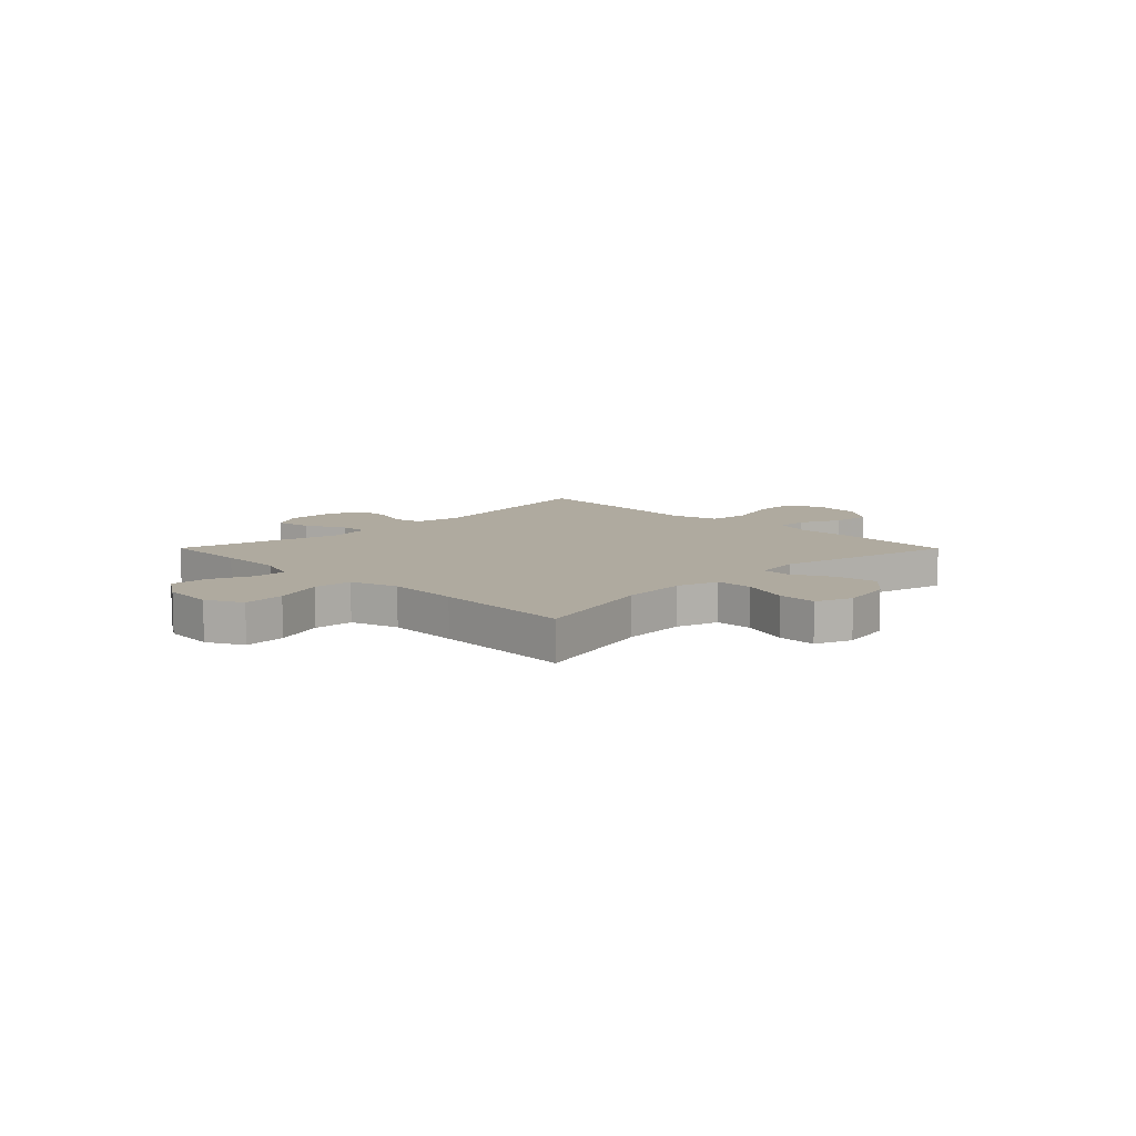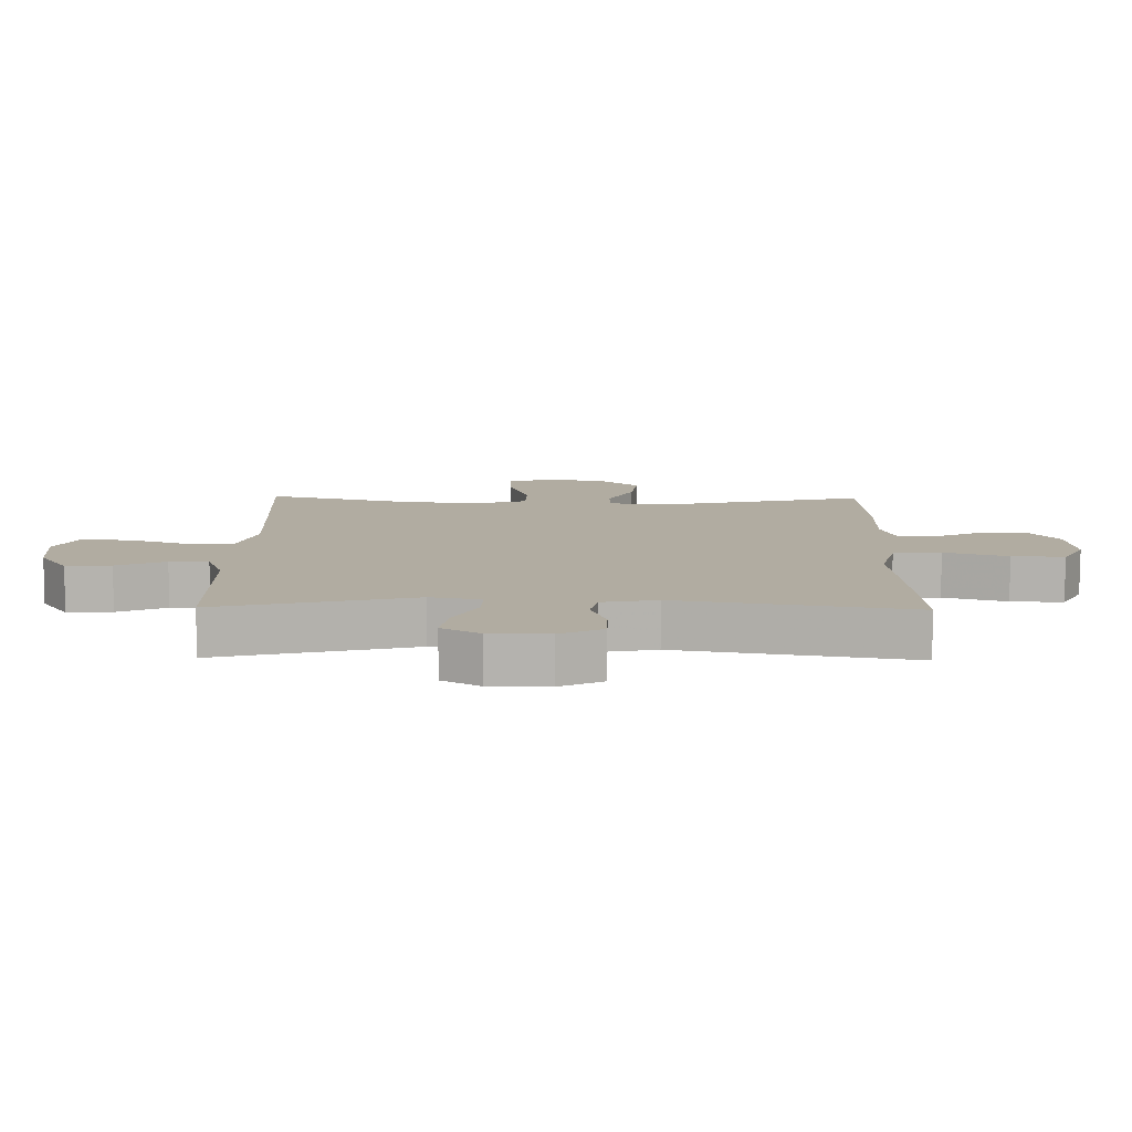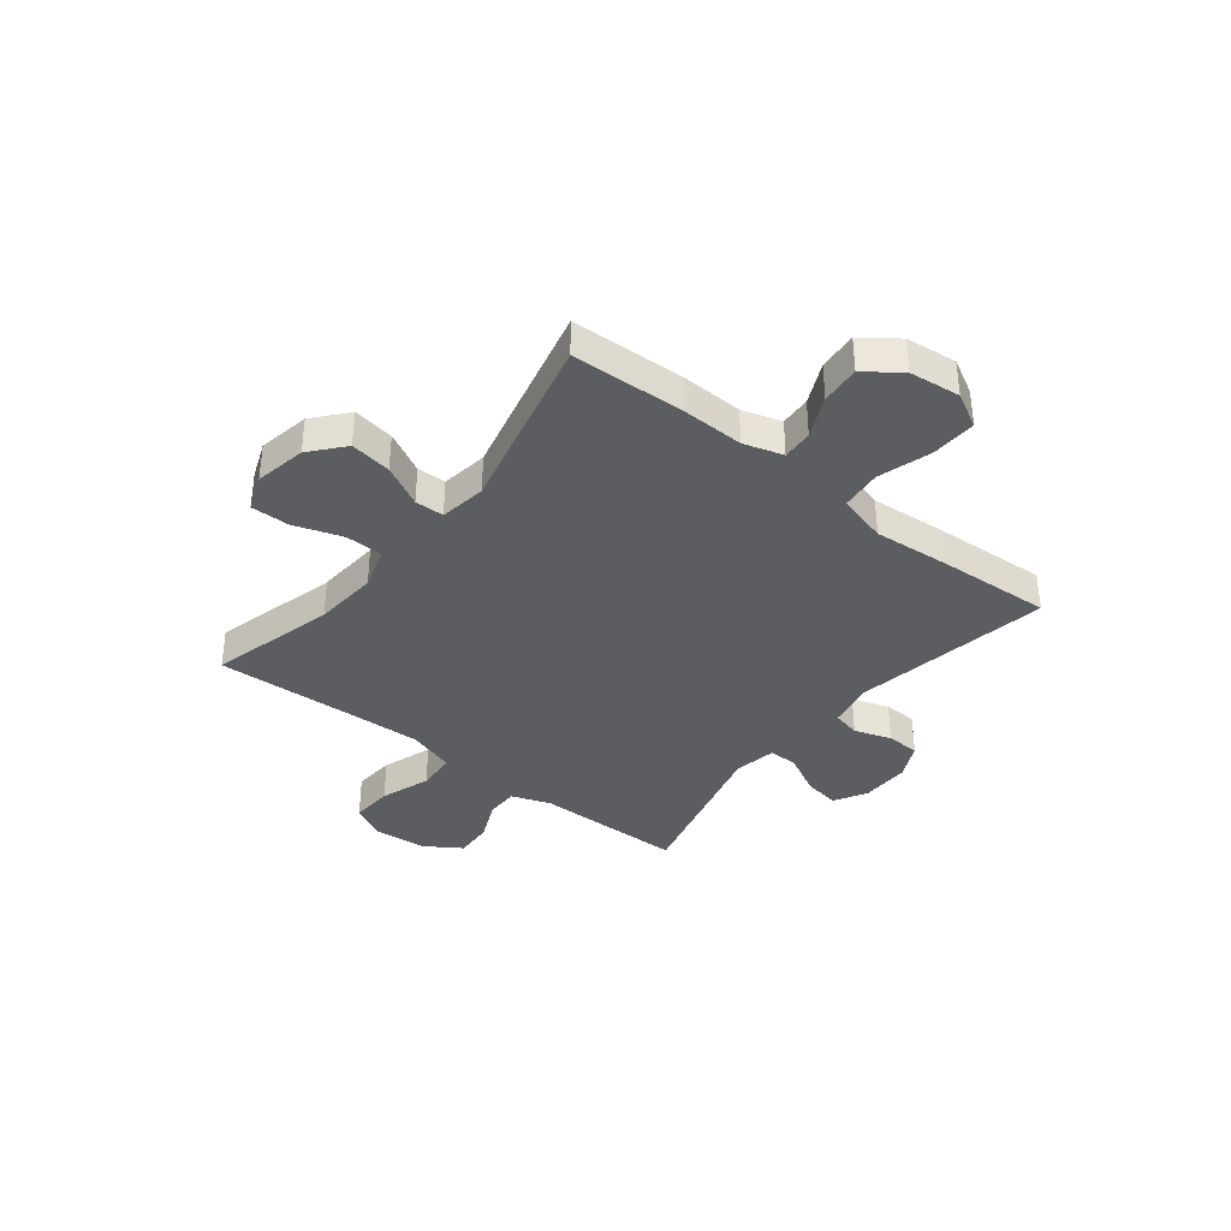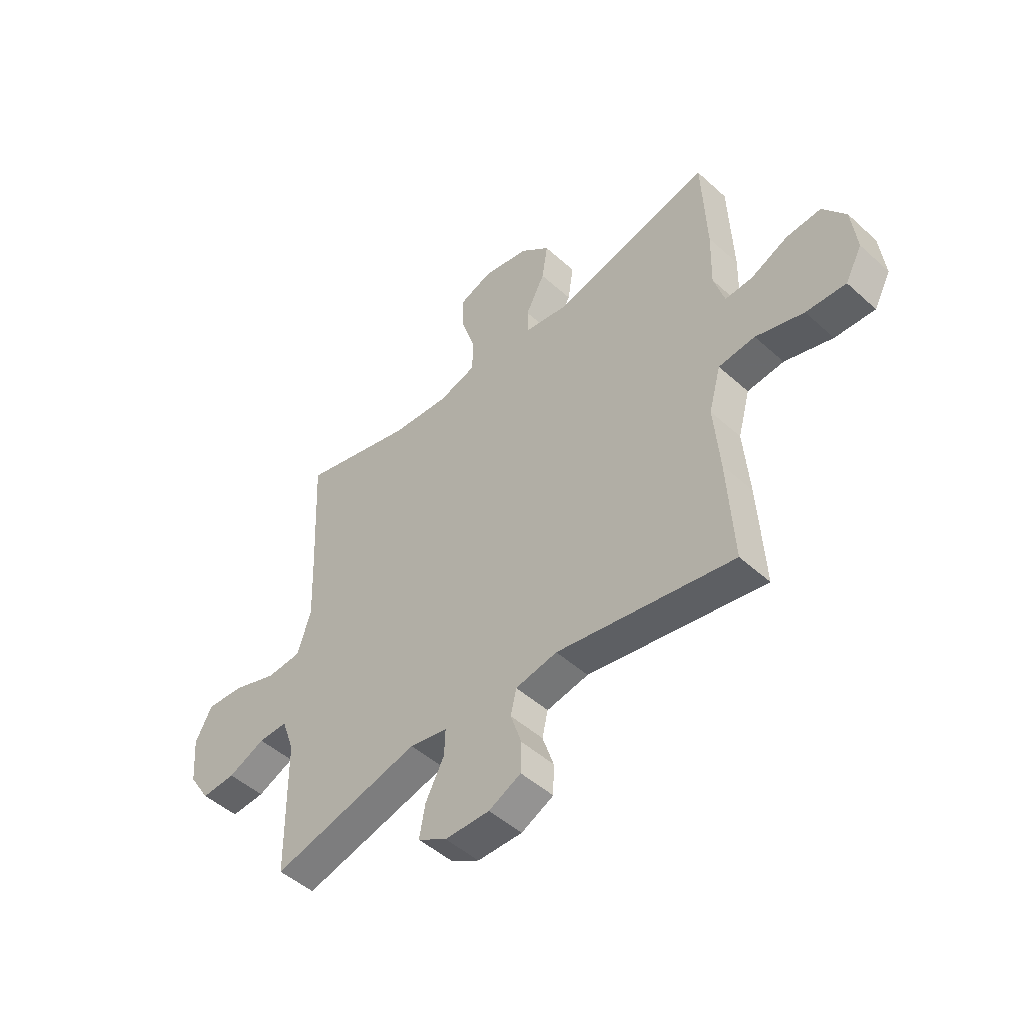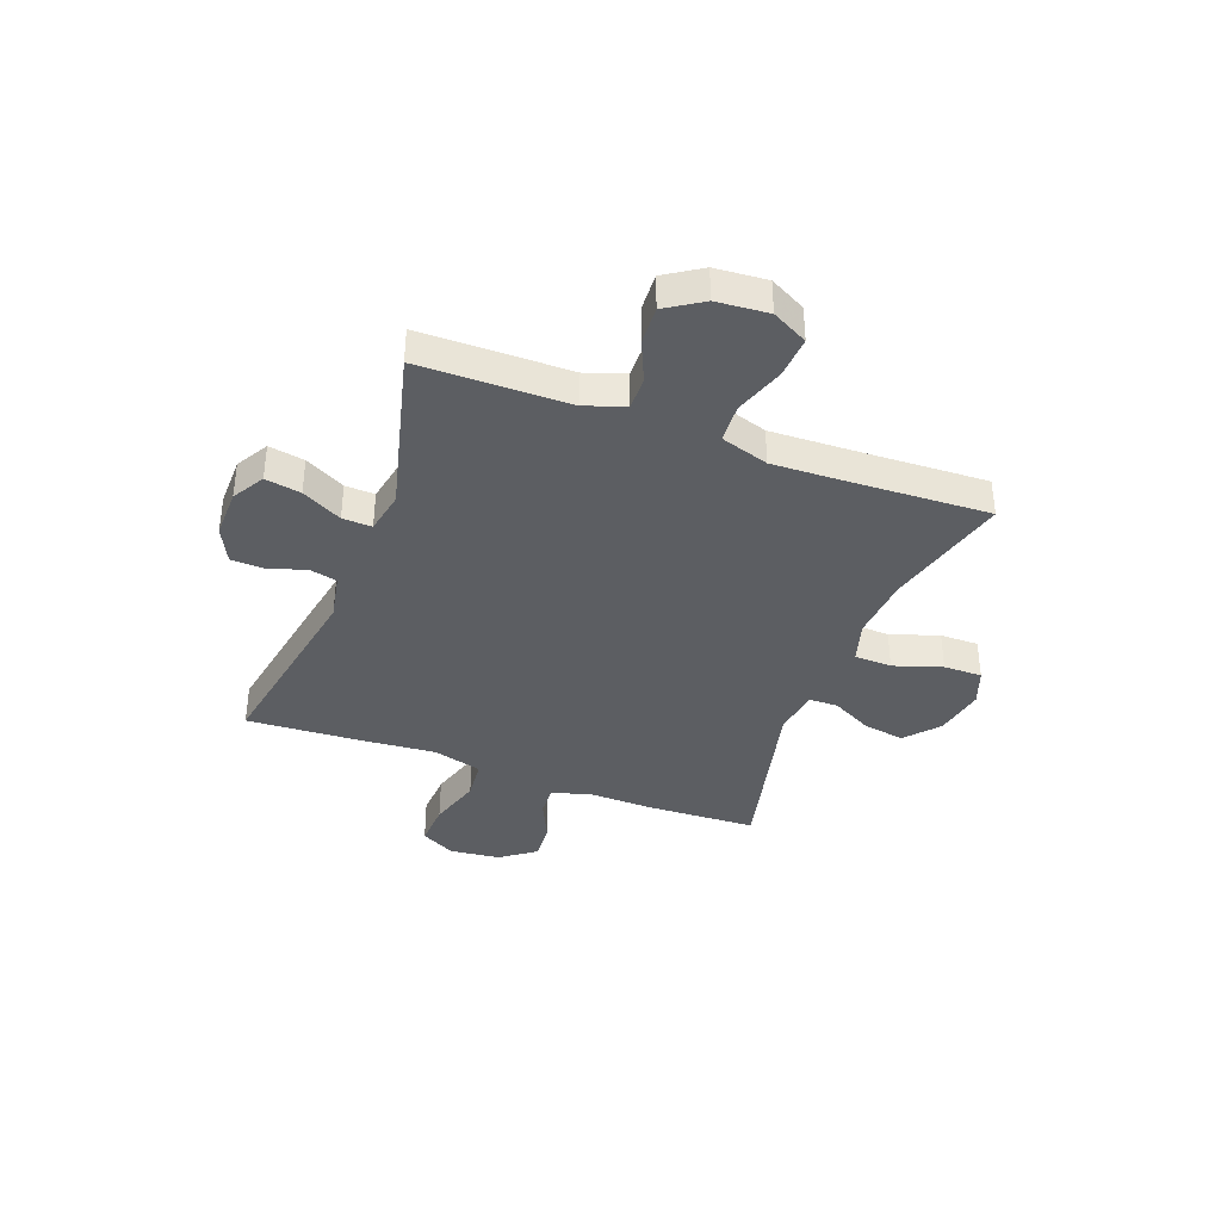
<metadata>
{"format":"obj","ext":"obj","renderer":"f3d","projection":"perspective","resolution":1024,"background":"white","views":[{"elev":9.4,"azim":-44.8,"up":"+Y"},{"elev":-79.8,"azim":-0.2,"up":"+Z"},{"elev":-36.9,"azim":51.7,"up":"+Y"},{"elev":-48.4,"azim":44.8,"up":"+Z"},{"elev":-37.8,"azim":-110.7,"up":"+Y"}]}
</metadata>
<code>
v -0.5 0.07 -0.5
v -0.502 0.07 -0.339
v -0.503 0.07 -0.221
v -0.529 0.07 -0.147
v -0.59 0.07 -0.148
v -0.667 0.07 -0.182
v -0.738 0.07 -0.186
v -0.782 0.07 -0.118
v -0.79 0.07 -0.021
v -0.755 0.07 0.046
v -0.677 0.07 0.041
v -0.584 0.07 0.009
v -0.511 0.07 0.014
v -0.483 0.07 0.103
v -0.488 0.07 0.238
v -0.5 0.07 0.5
v -0.266 0.07 0.439
v -0.146 0.07 0.43
v -0.068 0.07 0.454
v -0.066 0.07 0.524
v -0.096 0.07 0.614
v -0.097 0.07 0.686
v -0.029 0.07 0.712
v 0.067 0.07 0.694
v 0.129 0.07 0.641
v 0.117 0.07 0.564
v 0.077 0.07 0.487
v 0.078 0.07 0.433
v 0.165 0.07 0.42
v 0.5 0.07 0.5
v 0.509 0.07 0.289
v 0.506 0.07 0.173
v 0.528 0.07 0.1
v 0.585 0.07 0.103
v 0.662 0.07 0.139
v 0.735 0.07 0.145
v 0.783 0.07 0.08
v 0.794 0.07 -0.015
v 0.759 0.07 -0.08
v 0.676 0.07 -0.076
v 0.576 0.07 -0.046
v 0.5 0.07 -0.054
v 0.475 0.07 -0.146
v 0.487 0.07 -0.285
v 0.5 0.07 -0.5
v 0.133 0.07 -0.436
v 0.046 0.07 -0.453
v 0.034 0.07 -0.505
v 0.057 0.07 -0.574
v 0.055 0.07 -0.636
v -0.012 0.07 -0.669
v -0.105 0.07 -0.668
v -0.165 0.07 -0.633
v -0.153 0.07 -0.566
v -0.114 0.07 -0.491
v -0.112 0.07 -0.436
v -0.191 0.07 -0.421
v -0.5 0 -0.5
v -0.502 0 -0.339
v -0.503 0 -0.221
v -0.529 0 -0.147
v -0.59 0 -0.148
v -0.667 0 -0.182
v -0.738 0 -0.186
v -0.782 0 -0.118
v -0.79 0 -0.021
v -0.755 0 0.046
v -0.677 0 0.041
v -0.584 0 0.009
v -0.511 0 0.014
v -0.483 0 0.103
v -0.488 0 0.238
v -0.5 0 0.5
v -0.266 0 0.439
v -0.146 0 0.43
v -0.068 0 0.454
v -0.066 0 0.524
v -0.096 0 0.614
v -0.097 0 0.686
v -0.029 0 0.712
v 0.067 0 0.694
v 0.129 0 0.641
v 0.117 0 0.564
v 0.077 0 0.487
v 0.078 0 0.433
v 0.165 0 0.42
v 0.5 0 0.5
v 0.509 0 0.289
v 0.506 0 0.173
v 0.528 0 0.1
v 0.585 0 0.103
v 0.662 0 0.139
v 0.735 0 0.145
v 0.783 0 0.08
v 0.794 0 -0.015
v 0.759 0 -0.08
v 0.676 0 -0.076
v 0.576 0 -0.046
v 0.5 0 -0.054
v 0.475 0 -0.146
v 0.487 0 -0.285
v 0.5 0 -0.5
v 0.133 0 -0.436
v 0.046 0 -0.453
v 0.034 0 -0.505
v 0.057 0 -0.574
v 0.055 0 -0.636
v -0.012 0 -0.669
v -0.105 0 -0.668
v -0.165 0 -0.633
v -0.153 0 -0.566
v -0.114 0 -0.491
v -0.112 0 -0.436
v -0.191 0 -0.421
f 53 54 55
f 52 53 55
f 51 52 55
f 50 51 55
f 49 50 55
f 48 49 55
f 47 48 55 56
f 46 47 56 57
f 43 44 45 46
f 42 43 46 57
f 39 40 41
f 38 39 41
f 37 38 41
f 36 37 41
f 35 36 41
f 34 35 41
f 33 34 41 42
f 1 2 3
f 57 1 3
f 42 57 3
f 33 42 3
f 32 33 3
f 32 3 4
f 31 32 4
f 30 31 4
f 29 30 4
f 25 26 27
f 24 25 27
f 23 24 27
f 22 23 27
f 21 22 27
f 20 21 27
f 19 20 27 28
f 29 4 5
f 28 29 5
f 19 28 5
f 18 19 5
f 15 16 17
f 14 15 17 18
f 10 11 12
f 9 10 12
f 8 9 12
f 7 8 12
f 6 7 12
f 5 6 12
f 5 12 13
f 18 5 13
f 13 14 18
f 112 111 110
f 112 110 109
f 112 109 108
f 112 108 107
f 112 107 106
f 112 106 105
f 113 112 105 104
f 114 113 104 103
f 103 102 101 100
f 114 103 100 99
f 98 97 96
f 98 96 95
f 98 95 94
f 98 94 93
f 98 93 92
f 98 92 91
f 99 98 91 90
f 60 59 58
f 60 58 114
f 60 114 99
f 60 99 90
f 60 90 89
f 61 60 89
f 61 89 88
f 61 88 87
f 61 87 86
f 84 83 82
f 84 82 81
f 84 81 80
f 84 80 79
f 84 79 78
f 84 78 77
f 85 84 77 76
f 62 61 86
f 62 86 85
f 62 85 76
f 62 76 75
f 74 73 72
f 75 74 72 71
f 69 68 67
f 69 67 66
f 69 66 65
f 69 65 64
f 69 64 63
f 69 63 62
f 70 69 62
f 70 62 75
f 75 71 70
f 1 58 59 2
f 2 59 60 3
f 3 60 61 4
f 4 61 62 5
f 5 62 63 6
f 6 63 64 7
f 7 64 65 8
f 8 65 66 9
f 9 66 67 10
f 10 67 68 11
f 11 68 69 12
f 12 69 70 13
f 13 70 71 14
f 14 71 72 15
f 15 72 73 16
f 16 73 74 17
f 17 74 75 18
f 18 75 76 19
f 19 76 77 20
f 20 77 78 21
f 21 78 79 22
f 22 79 80 23
f 23 80 81 24
f 24 81 82 25
f 25 82 83 26
f 26 83 84 27
f 27 84 85 28
f 28 85 86 29
f 29 86 87 30
f 30 87 88 31
f 31 88 89 32
f 32 89 90 33
f 33 90 91 34
f 34 91 92 35
f 35 92 93 36
f 36 93 94 37
f 37 94 95 38
f 38 95 96 39
f 39 96 97 40
f 40 97 98 41
f 41 98 99 42
f 42 99 100 43
f 43 100 101 44
f 44 101 102 45
f 45 102 103 46
f 46 103 104 47
f 47 104 105 48
f 48 105 106 49
f 49 106 107 50
f 50 107 108 51
f 51 108 109 52
f 52 109 110 53
f 53 110 111 54
f 54 111 112 55
f 55 112 113 56
f 56 113 114 57
f 57 114 58 1

</code>
